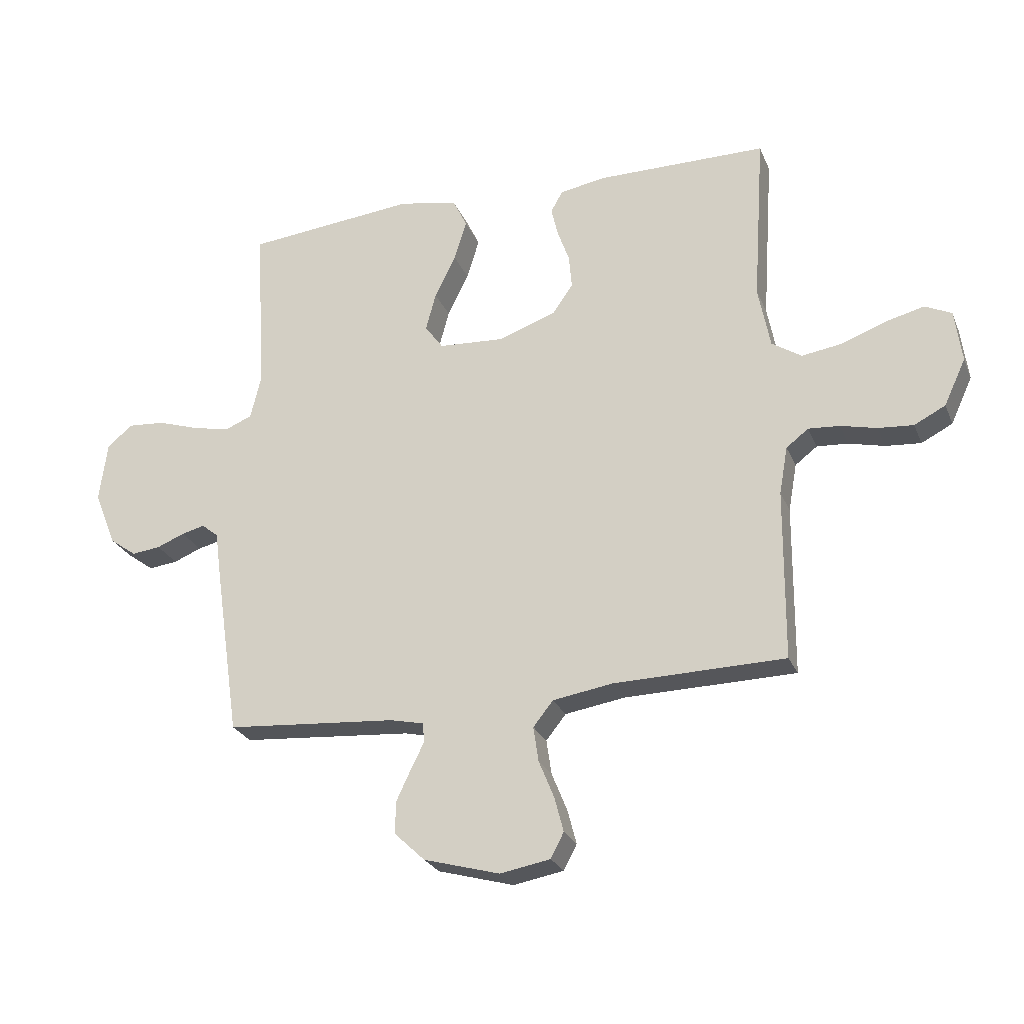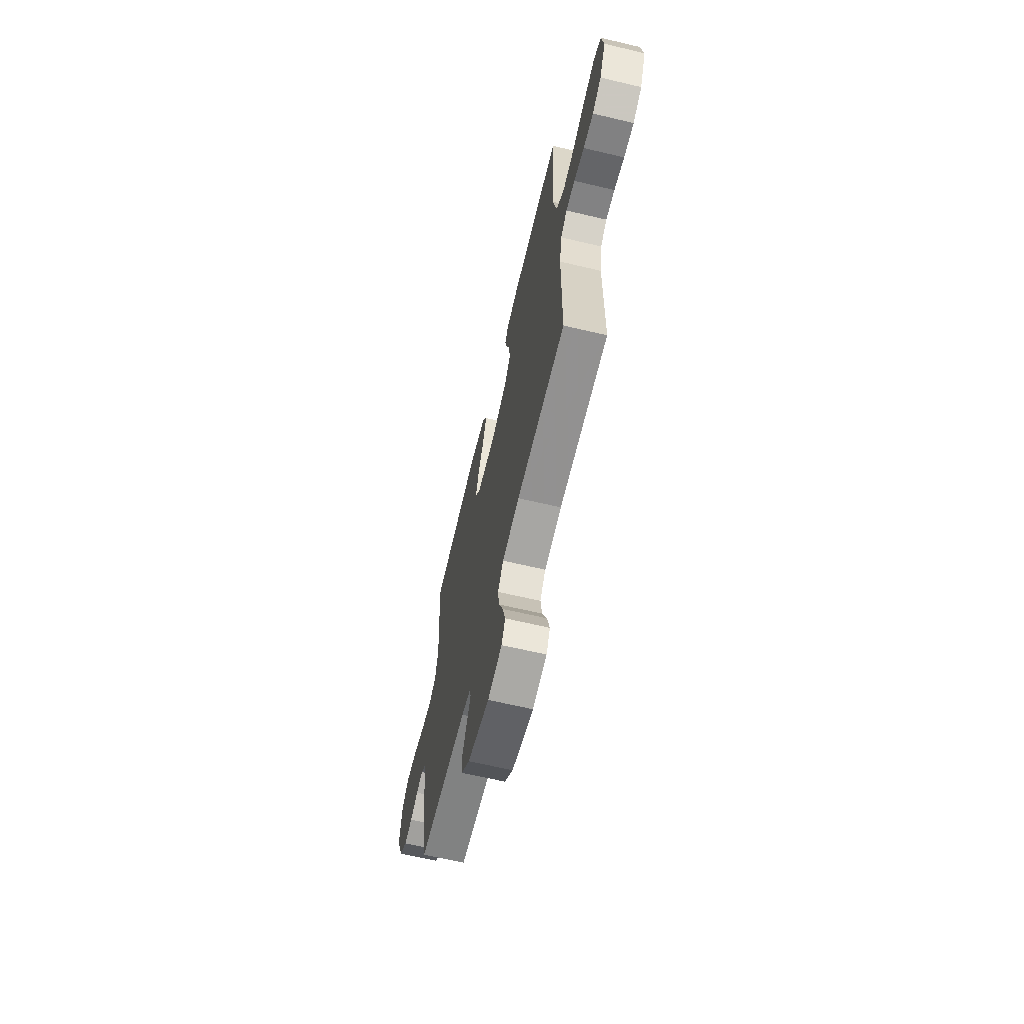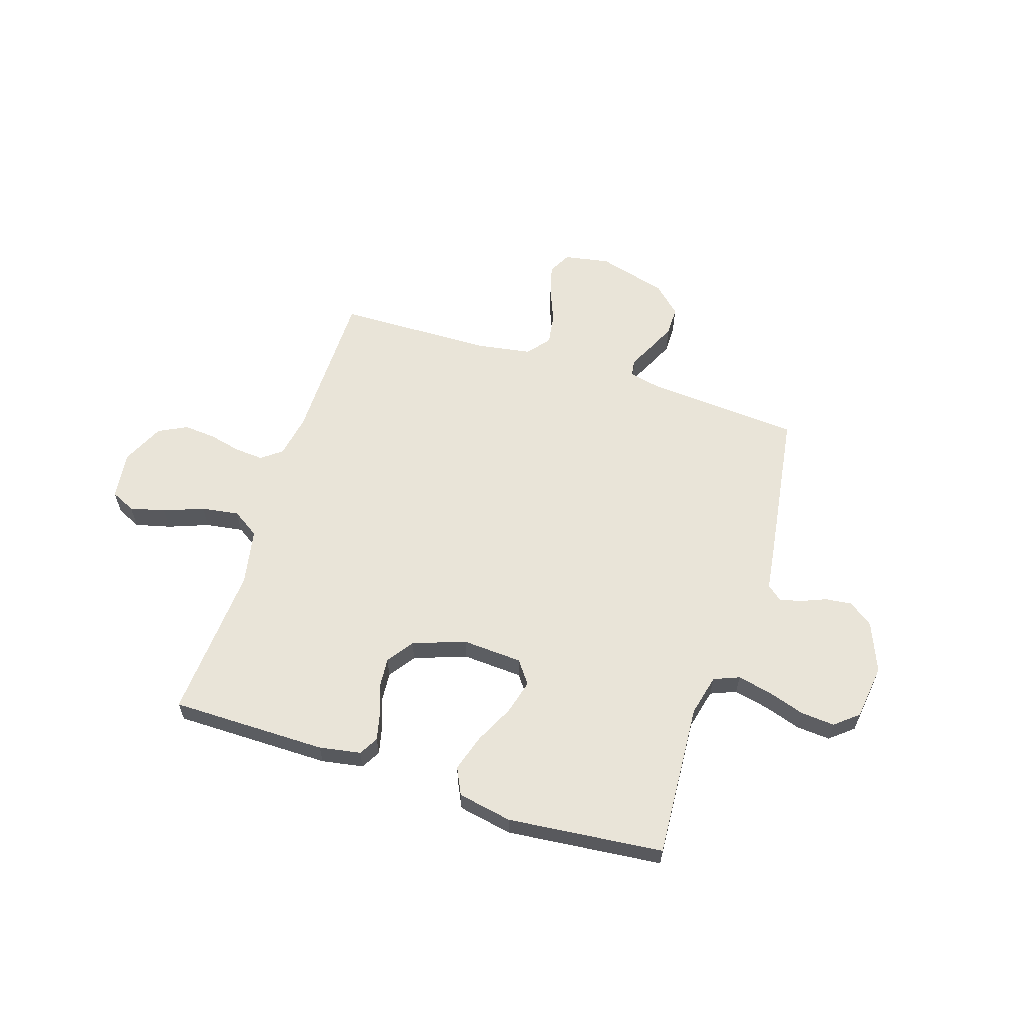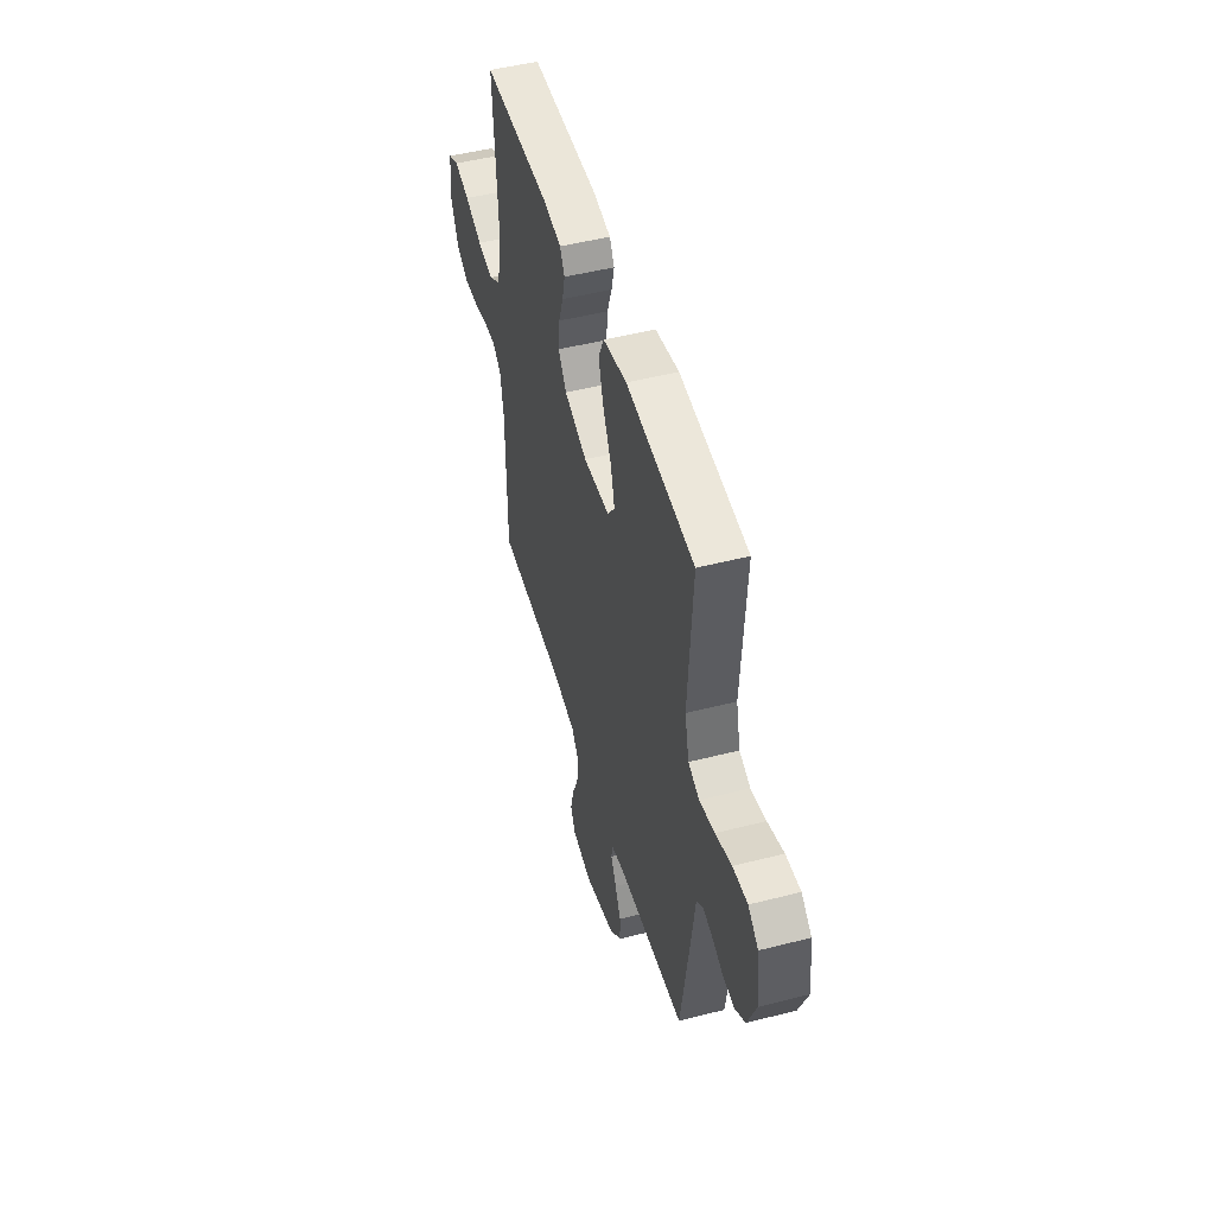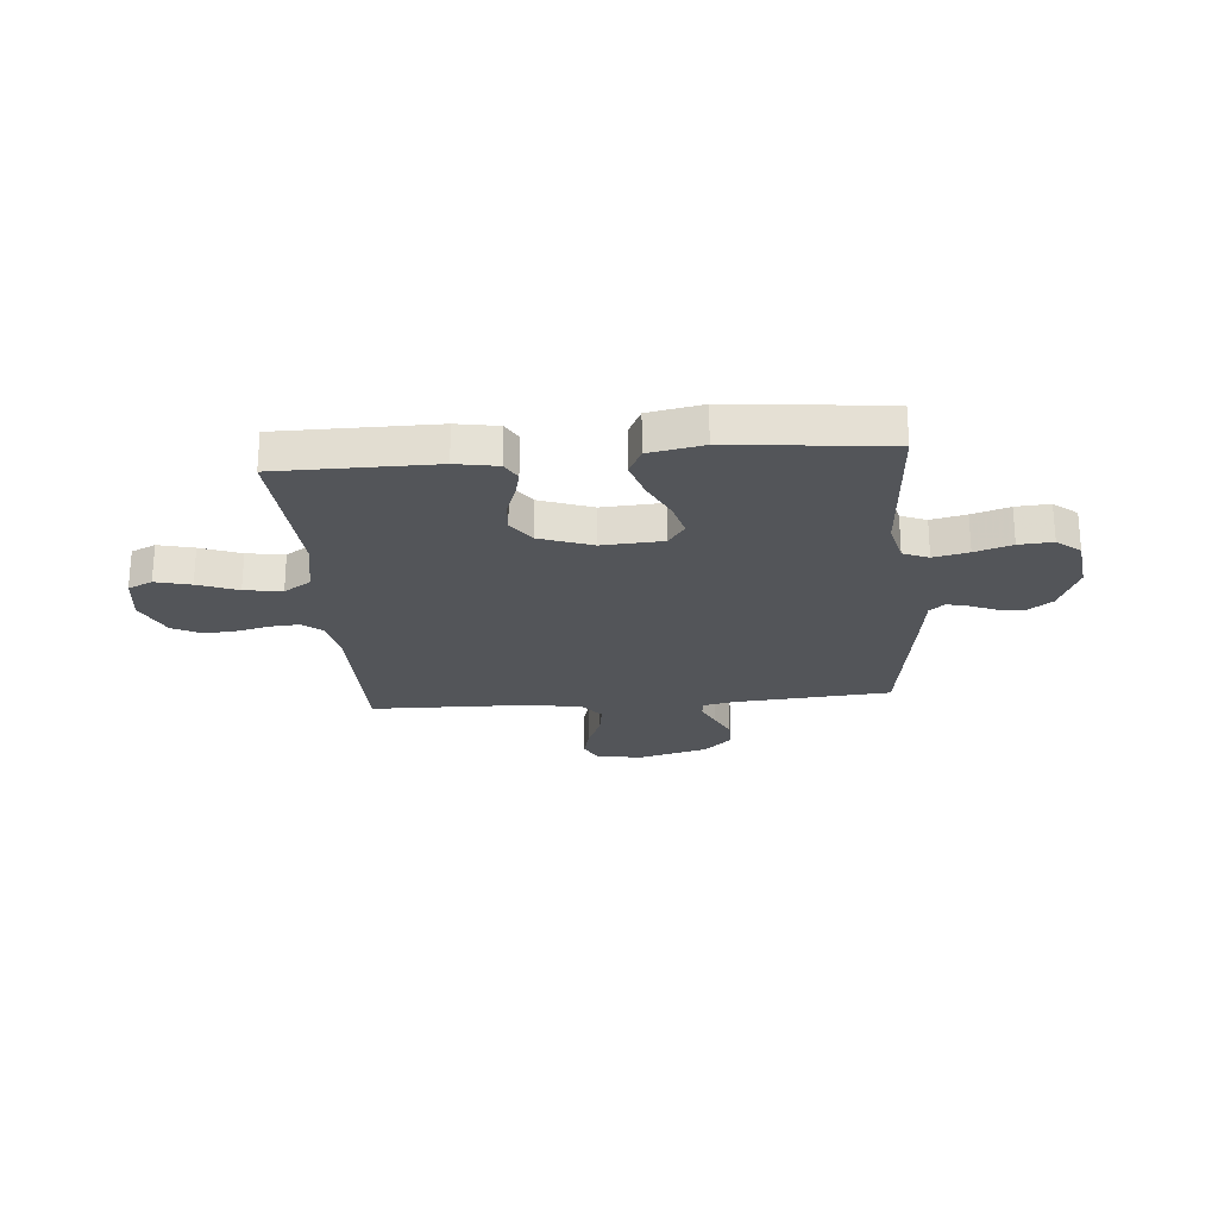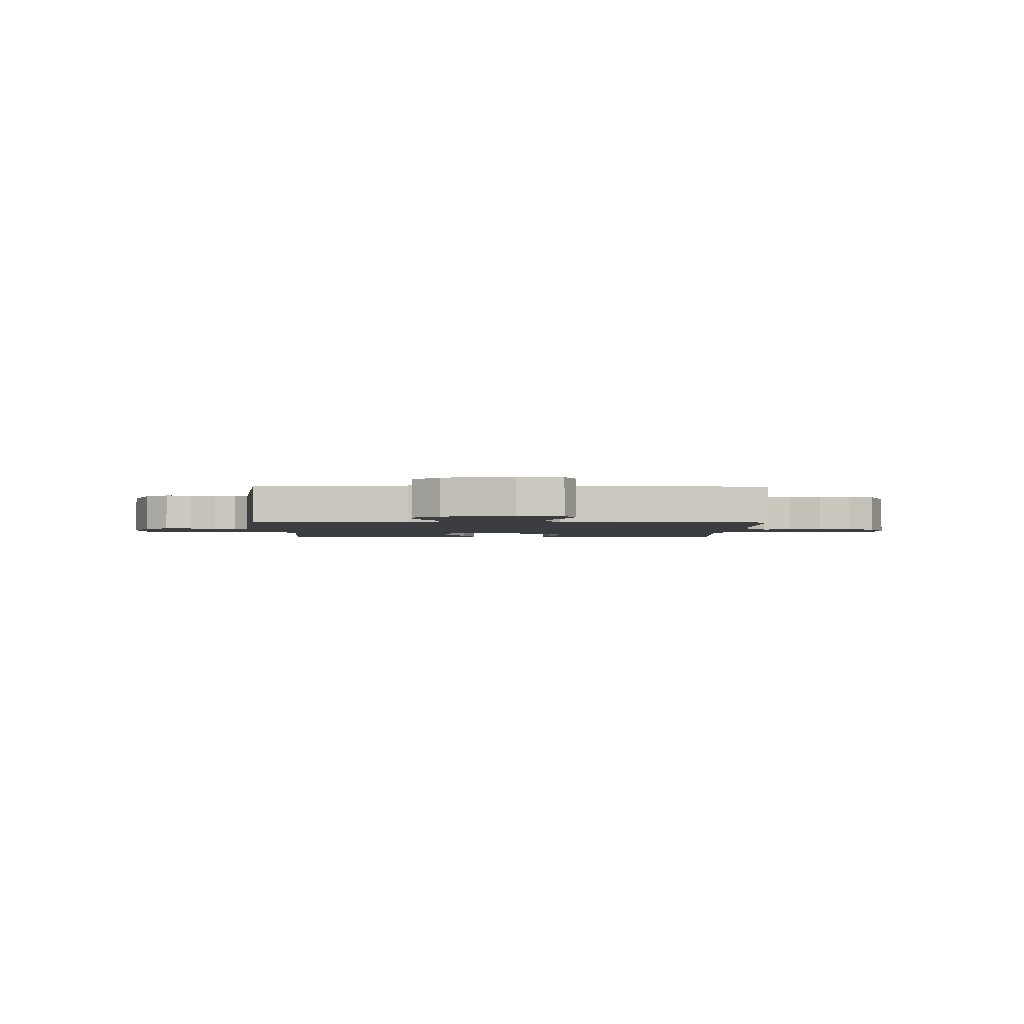
<metadata>
{"format":"obj","ext":"obj","renderer":"f3d","projection":"perspective","resolution":1024,"background":"white","views":[{"elev":-25.5,"azim":-160.9,"up":"+Z"},{"elev":-65.0,"azim":-103.4,"up":"+Z"},{"elev":60.2,"azim":17.8,"up":"+Y"},{"elev":48.8,"azim":74.1,"up":"+Z"},{"elev":-24.0,"azim":4.8,"up":"+Y"},{"elev":-2.4,"azim":178.7,"up":"+Y"}]}
</metadata>
<code>
v 0.5 0.07 -0.5
v 0.2 0.07 -0.523
v 0.141 0.07 -0.536
v 0.137 0.07 -0.569
v 0.161 0.07 -0.617
v 0.187 0.07 -0.672
v 0.187 0.07 -0.728
v 0.134 0.07 -0.778
v 0 0.07 -0.815
v -0.088 0.07 -0.799
v -0.111 0.07 -0.755
v -0.095 0.07 -0.694
v -0.068 0.07 -0.628
v -0.059 0.07 -0.567
v -0.094 0.07 -0.523
v -0.2 0.07 -0.506
v -0.5 0.07 -0.5
v -0.502 0.07 -0.2
v -0.517 0.07 -0.116
v -0.556 0.07 -0.086
v -0.611 0.07 -0.09
v -0.674 0.07 -0.105
v -0.736 0.07 -0.11
v -0.791 0.07 -0.082
v -0.829 0.07 0
v -0.817 0.07 0.092
v -0.77 0.07 0.114
v -0.702 0.07 0.097
v -0.625 0.07 0.068
v -0.553 0.07 0.057
v -0.501 0.07 0.091
v -0.48 0.07 0.2
v -0.5 0.07 0.5
v -0.2 0.07 0.501
v -0.12 0.07 0.487
v -0.099 0.07 0.45
v -0.111 0.07 0.399
v -0.132 0.07 0.34
v -0.137 0.07 0.281
v -0.101 0.07 0.23
v 0 0.07 0.194
v 0.116 0.07 0.201
v 0.148 0.07 0.245
v 0.13 0.07 0.312
v 0.093 0.07 0.387
v 0.071 0.07 0.458
v 0.096 0.07 0.51
v 0.2 0.07 0.53
v 0.5 0.07 0.5
v 0.481 0.07 0.2
v 0.5 0.07 0.121
v 0.549 0.07 0.101
v 0.616 0.07 0.116
v 0.687 0.07 0.139
v 0.752 0.07 0.144
v 0.797 0.07 0.107
v 0.811 0.07 0
v 0.772 0.07 -0.096
v 0.725 0.07 -0.13
v 0.674 0.07 -0.124
v 0.625 0.07 -0.104
v 0.584 0.07 -0.094
v 0.555 0.07 -0.118
v 0.544 0.07 -0.2
v 0.5 0 -0.5
v 0.2 0 -0.523
v 0.141 0 -0.536
v 0.137 0 -0.569
v 0.161 0 -0.617
v 0.187 0 -0.672
v 0.187 0 -0.728
v 0.134 0 -0.778
v 0 0 -0.815
v -0.088 0 -0.799
v -0.111 0 -0.755
v -0.095 0 -0.694
v -0.068 0 -0.628
v -0.059 0 -0.567
v -0.094 0 -0.523
v -0.2 0 -0.506
v -0.5 0 -0.5
v -0.502 0 -0.2
v -0.517 0 -0.116
v -0.556 0 -0.086
v -0.611 0 -0.09
v -0.674 0 -0.105
v -0.736 0 -0.11
v -0.791 0 -0.082
v -0.829 0 0
v -0.817 0 0.092
v -0.77 0 0.114
v -0.702 0 0.097
v -0.625 0 0.068
v -0.553 0 0.057
v -0.501 0 0.091
v -0.48 0 0.2
v -0.5 0 0.5
v -0.2 0 0.501
v -0.12 0 0.487
v -0.099 0 0.45
v -0.111 0 0.399
v -0.132 0 0.34
v -0.137 0 0.281
v -0.101 0 0.23
v 0 0 0.194
v 0.116 0 0.201
v 0.148 0 0.245
v 0.13 0 0.312
v 0.093 0 0.387
v 0.071 0 0.458
v 0.096 0 0.51
v 0.2 0 0.53
v 0.5 0 0.5
v 0.481 0 0.2
v 0.5 0 0.121
v 0.549 0 0.101
v 0.616 0 0.116
v 0.687 0 0.139
v 0.752 0 0.144
v 0.797 0 0.107
v 0.811 0 0
v 0.772 0 -0.096
v 0.725 0 -0.13
v 0.674 0 -0.124
v 0.625 0 -0.104
v 0.584 0 -0.094
v 0.555 0 -0.118
v 0.544 0 -0.2
f 63 64 1 2
f 59 60 61
f 58 59 61
f 57 58 61
f 56 57 61
f 55 56 61
f 54 55 61
f 53 54 61
f 52 53 61 62
f 51 52 62 63
f 48 49 50
f 47 48 50
f 46 47 50
f 45 46 50
f 44 45 50
f 50 51 63
f 44 50 63
f 43 44 63
f 36 37 38
f 35 36 38
f 34 35 38
f 33 34 38
f 32 33 38
f 31 32 38 39
f 30 31 39 40
f 27 28 29
f 26 27 29
f 25 26 29
f 24 25 29
f 23 24 29
f 22 23 29
f 21 22 29
f 20 21 29 30
f 30 40 41
f 20 30 41
f 19 20 41
f 16 17 18
f 19 41 42
f 18 19 42
f 16 18 42
f 15 16 42
f 11 12 13
f 10 11 13
f 9 10 13
f 8 9 13
f 7 8 13
f 6 7 13
f 5 6 13
f 4 5 13
f 3 4 13 14
f 42 43 63
f 15 42 63
f 14 15 63
f 3 14 63
f 2 3 63
f 66 65 128 127
f 125 124 123
f 125 123 122
f 125 122 121
f 125 121 120
f 125 120 119
f 125 119 118
f 125 118 117
f 126 125 117 116
f 127 126 116 115
f 114 113 112
f 114 112 111
f 114 111 110
f 114 110 109
f 114 109 108
f 127 115 114
f 127 114 108
f 127 108 107
f 102 101 100
f 102 100 99
f 102 99 98
f 102 98 97
f 102 97 96
f 103 102 96 95
f 104 103 95 94
f 93 92 91
f 93 91 90
f 93 90 89
f 93 89 88
f 93 88 87
f 93 87 86
f 93 86 85
f 94 93 85 84
f 105 104 94
f 105 94 84
f 105 84 83
f 82 81 80
f 106 105 83
f 106 83 82
f 106 82 80
f 106 80 79
f 77 76 75
f 77 75 74
f 77 74 73
f 77 73 72
f 77 72 71
f 77 71 70
f 77 70 69
f 77 69 68
f 78 77 68 67
f 127 107 106
f 127 106 79
f 127 79 78
f 127 78 67
f 127 67 66
f 1 65 66 2
f 2 66 67 3
f 3 67 68 4
f 4 68 69 5
f 5 69 70 6
f 6 70 71 7
f 7 71 72 8
f 8 72 73 9
f 9 73 74 10
f 10 74 75 11
f 11 75 76 12
f 12 76 77 13
f 13 77 78 14
f 14 78 79 15
f 15 79 80 16
f 16 80 81 17
f 17 81 82 18
f 18 82 83 19
f 19 83 84 20
f 20 84 85 21
f 21 85 86 22
f 22 86 87 23
f 23 87 88 24
f 24 88 89 25
f 25 89 90 26
f 26 90 91 27
f 27 91 92 28
f 28 92 93 29
f 29 93 94 30
f 30 94 95 31
f 31 95 96 32
f 32 96 97 33
f 33 97 98 34
f 34 98 99 35
f 35 99 100 36
f 36 100 101 37
f 37 101 102 38
f 38 102 103 39
f 39 103 104 40
f 40 104 105 41
f 41 105 106 42
f 42 106 107 43
f 43 107 108 44
f 44 108 109 45
f 45 109 110 46
f 46 110 111 47
f 47 111 112 48
f 48 112 113 49
f 49 113 114 50
f 50 114 115 51
f 51 115 116 52
f 52 116 117 53
f 53 117 118 54
f 54 118 119 55
f 55 119 120 56
f 56 120 121 57
f 57 121 122 58
f 58 122 123 59
f 59 123 124 60
f 60 124 125 61
f 61 125 126 62
f 62 126 127 63
f 63 127 128 64
f 64 128 65 1

</code>
